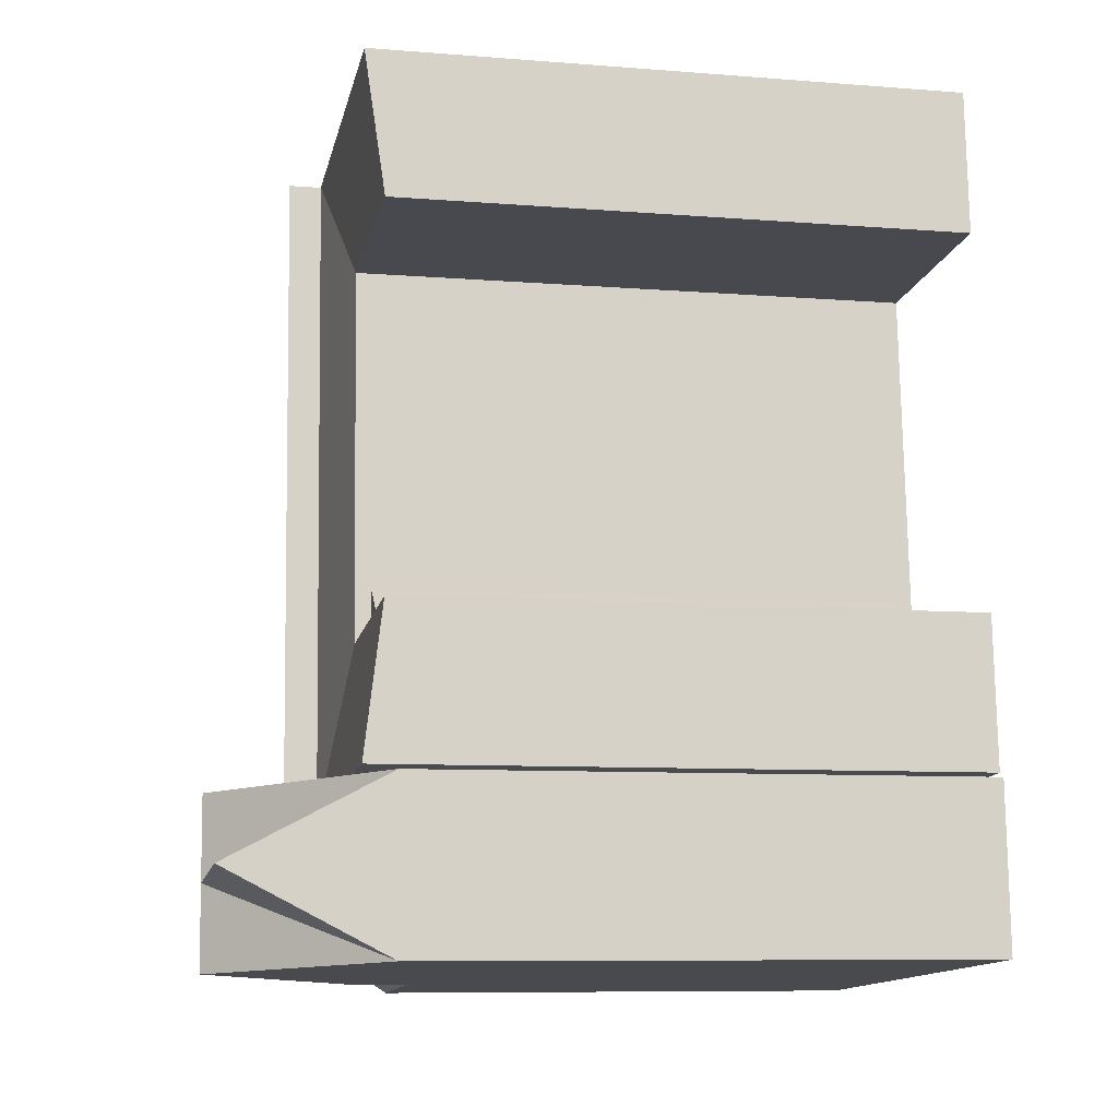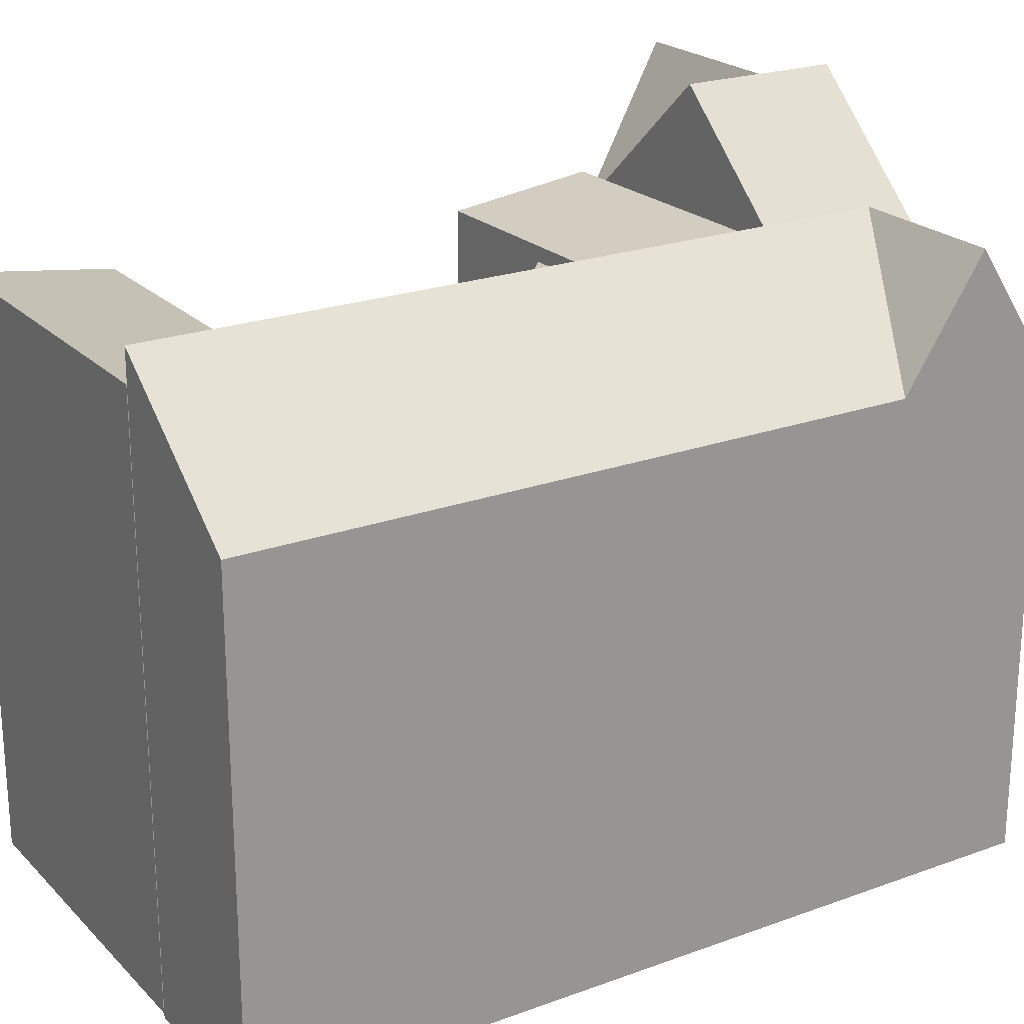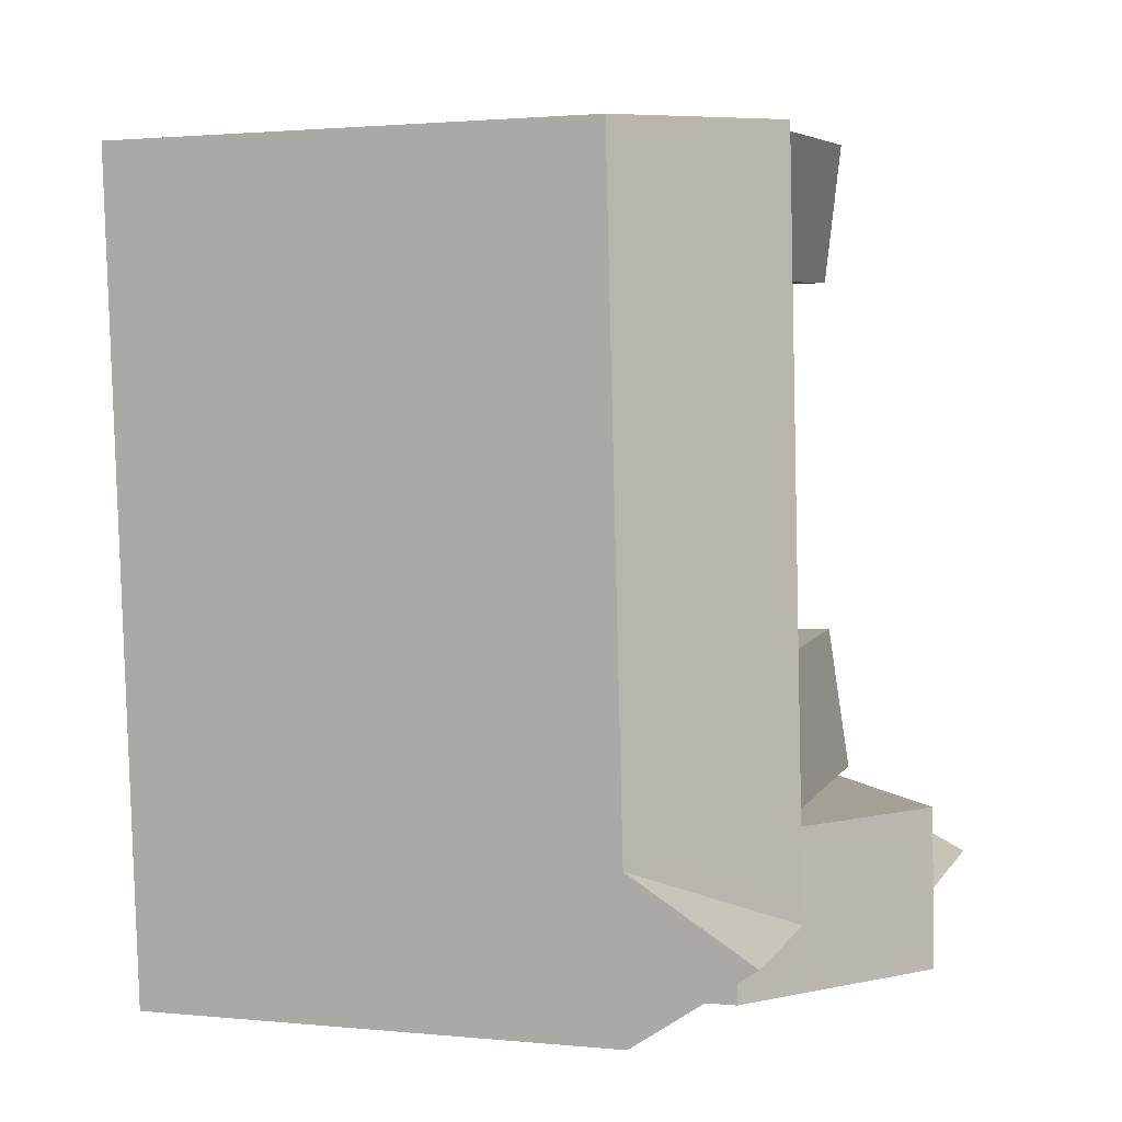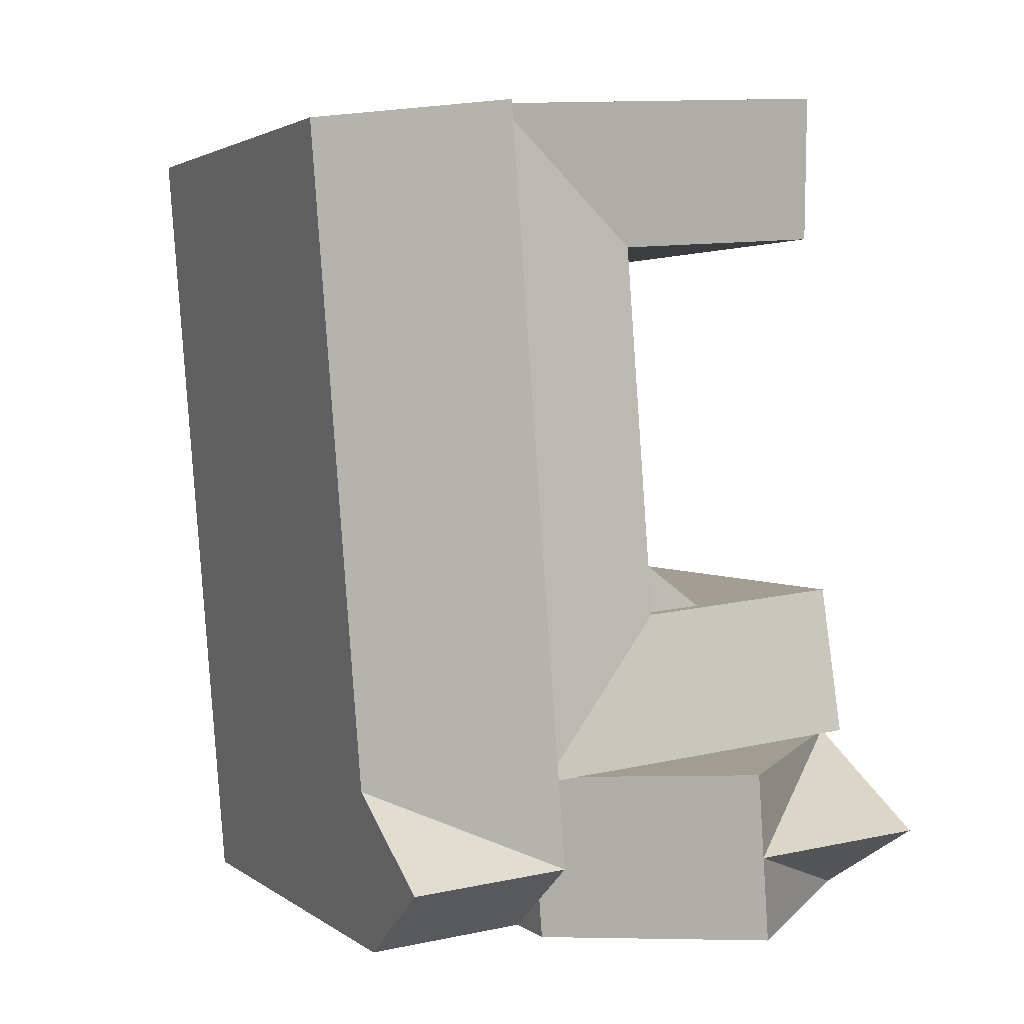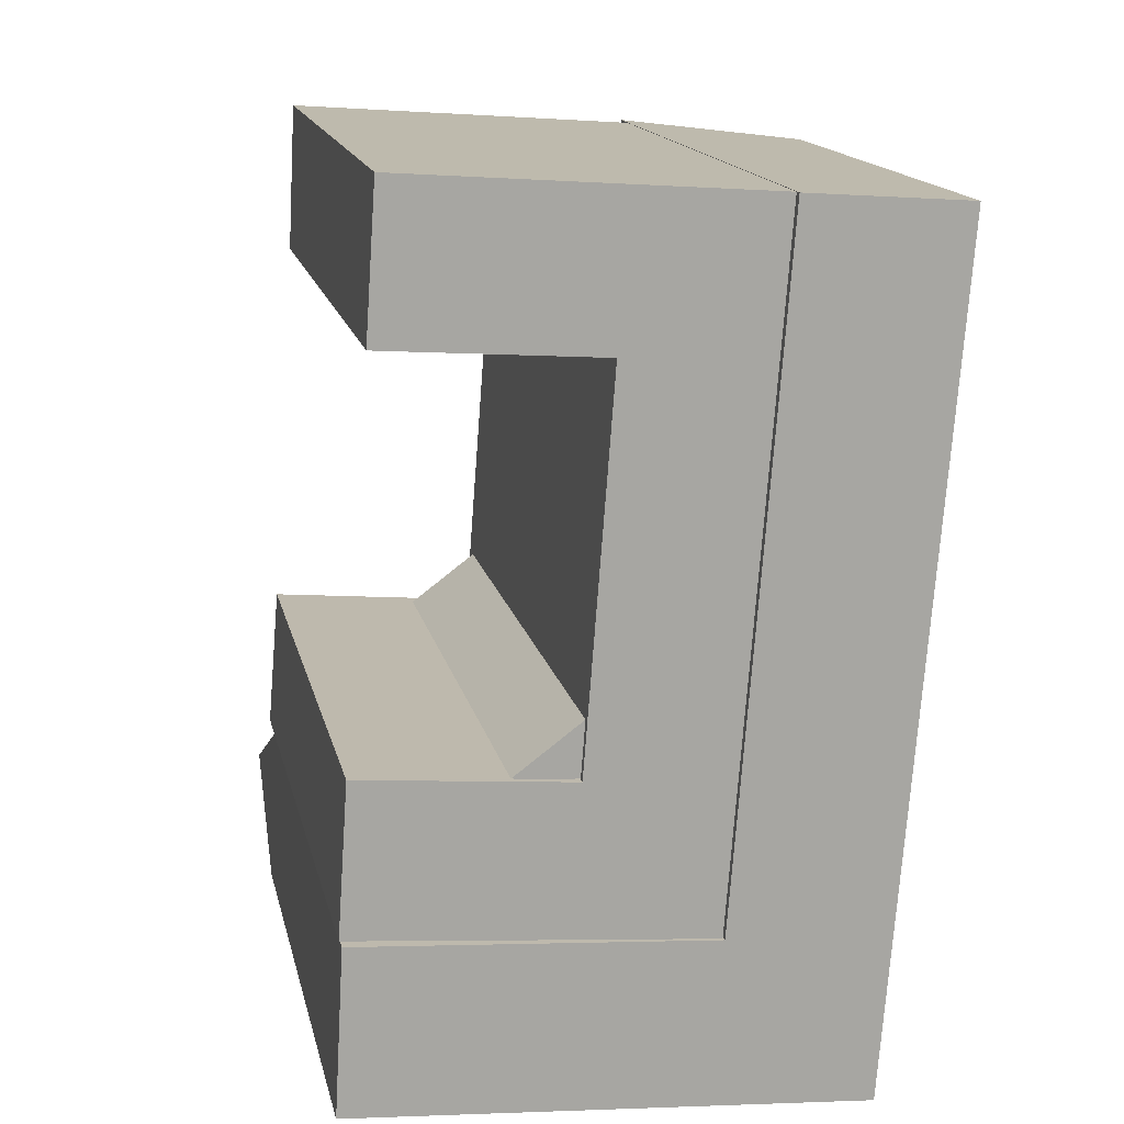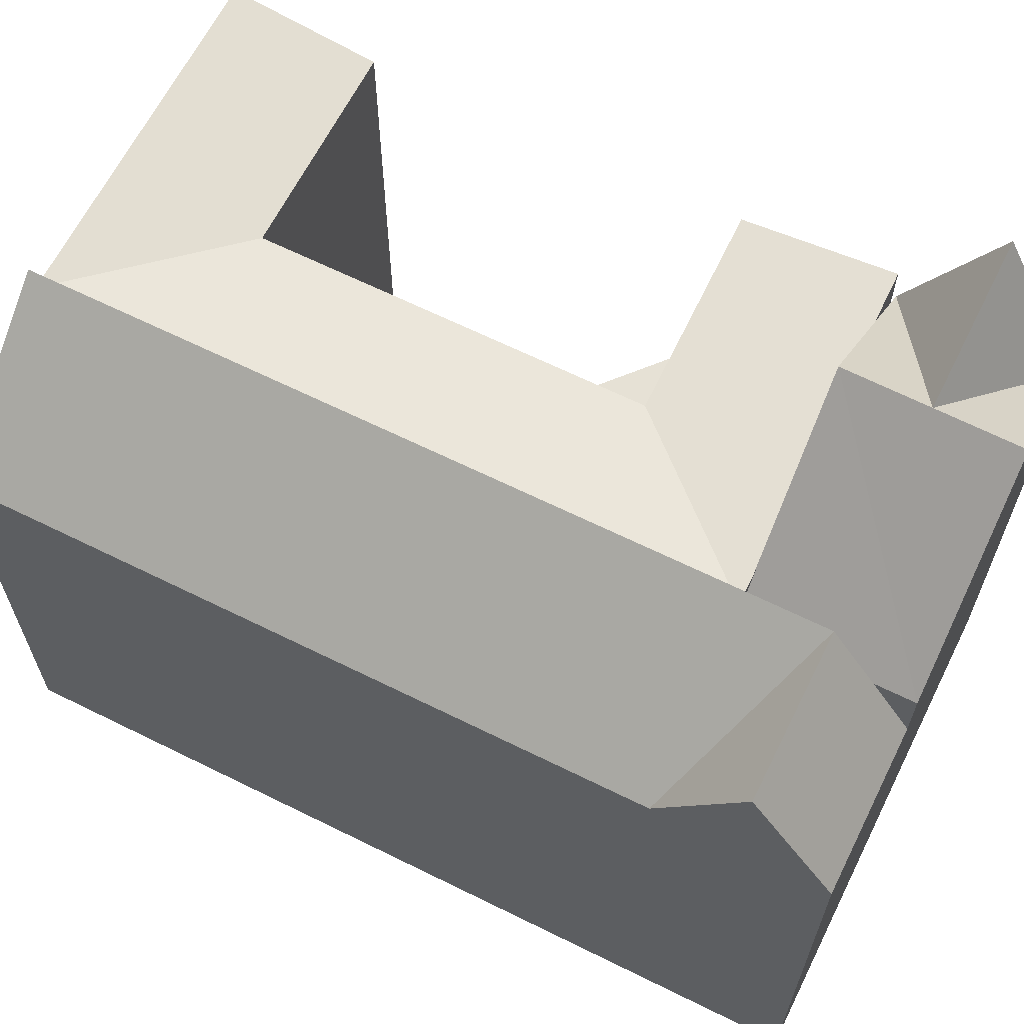
<metadata>
{"format":"obj","ext":"obj","renderer":"f3d","projection":"perspective","resolution":1024,"background":"white","views":[{"elev":-8.7,"azim":-102.0,"up":"+Z"},{"elev":22.4,"azim":62.2,"up":"+Y"},{"elev":1.7,"azim":109.4,"up":"+Z"},{"elev":2.6,"azim":155.2,"up":"+Z"},{"elev":15.9,"azim":-12.4,"up":"+Z"},{"elev":64.8,"azim":120.9,"up":"+Y"}]}
</metadata>
<code>
v  9.427 -8.873e-16 14.49
v  6.515 -7.547e-16 12.33
v  9.256 -7.458e-16 12.18
v  2.147 -0.29 33.93
v  10.31 -0.29 27.44
v  10.76 -0.29 33.31
v  1.745 -0.29 28.05
v  16.09 -0.29 27.03
v  16.53 -0.29 32.9
v  14.91 -0.29 11.63
v  14.45 -0.29 5.566
v  8.677 -0.29 6.097
v  9.14 -0.29 12.16
v  0.7089 -0.29 12.93
v  0.2935 -0.29 6.87
v  0.1871 -0.47 3.356
v  7.428 -0.47 6.155
v  0.3742 -0.47 6.712
v  14.48 -0.47 5.597
v  21.02 -0.47 5.08
v  20.76 -0.47 1.73
v  0 -0.47 -2.878e-17
v  20.5 -0.47 -1.621
v  6.983 -0.47 -0.5522
v  13.97 -0.47 -1.104
v  23.12 -0.47 32.43
v  16.58 -0.47 32.9
v  9.427 22.17 14.49
v  9.256 22.17 12.18
v  6.516 22.17 12.32
v  14.91 23.61 11.62
v  14.45 23.61 5.565
v  16.09 23.61 27.03
v  16.54 23.61 32.9
v  8.677 23.61 6.096
v  0.294 23.61 6.869
v  2.148 23.61 33.93
v  10.76 23.61 33.31
v  10.31 22.81 27.44
v  9.14 22.81 12.16
v  0.7094 22.81 12.93
v  1.745 22.81 28.05
v  14.48 22.28 5.596
v  14.48 24.96 5.596
v  16.58 24.96 32.89
v  14.22 22.28 2.245
v  14.22 24.96 2.245
v  14.09 22.28 0.4884
v  0.0004858 22.28 -0.0007189
v  13.97 19.86 -1.105
v  13.97 22.28 -1.105
v  6.984 28.7 -0.5531
v  20.5 19.86 -1.622
v  21.02 19.86 5.08
v  20.76 24.96 1.729
v  23.12 19.86 32.43
v  0.3747 22.28 6.712
v  7.429 28.7 6.154
v  0.1877 28.7 3.355
v  7.206 28.7 2.8
g defaultobject
f 1 2 3
f 4 5 6
f 5 4 7
f 6 8 9
f 8 6 10
f 10 6 11
f 11 6 12
f 12 6 5
f 12 5 13
f 12 13 14
f 12 14 15
f 16 17 18
f 17 16 19
f 19 16 20
f 20 16 21
f 21 16 22
f 21 22 23
f 23 22 24
f 23 24 25
f 19 26 27
f 26 19 20
f 3 28 1
f 28 3 29
f 30 3 2
f 3 30 29
f 28 2 1
f 2 28 30
f 31 11 32
f 11 31 33
f 11 33 34
f 11 34 9
f 11 9 10
f 10 9 8
f 11 35 32
f 35 11 36
f 36 11 15
f 15 11 12
f 34 6 9
f 6 34 4
f 4 34 37
f 37 34 38
f 39 13 5
f 13 39 40
f 13 41 14
f 41 13 40
f 41 15 14
f 15 41 36
f 37 7 4
f 7 37 42
f 42 5 7
f 5 42 39
f 27 43 19
f 43 27 44
f 44 27 45
f 46 47 48
f 47 46 43
f 47 43 44
f 49 24 22
f 24 49 25
f 25 49 23
f 23 49 50
f 50 49 51
f 51 49 52
f 53 23 50
f 54 53 55
f 53 54 23
f 23 54 56
f 23 56 26
f 23 26 21
f 21 26 20
f 43 17 19
f 17 43 18
f 18 43 57
f 57 43 58
f 57 16 18
f 16 57 22
f 22 57 49
f 49 57 59
f 51 48 50
f 26 45 27
f 45 26 56
f 30 28 29
f 39 32 40
f 32 39 31
f 31 39 33
f 33 39 34
f 35 40 32
f 40 35 36
f 40 36 41
f 39 38 34
f 38 39 37
f 37 39 42
f 44 54 47
f 54 44 56
f 56 44 45
f 53 47 55
f 47 53 50
f 47 50 48
f 47 54 55
f 60 51 52
f 51 60 58
f 51 58 48
f 48 58 46
f 46 58 43
f 60 57 58
f 60 59 57
f 60 49 59
f 52 49 60

</code>
